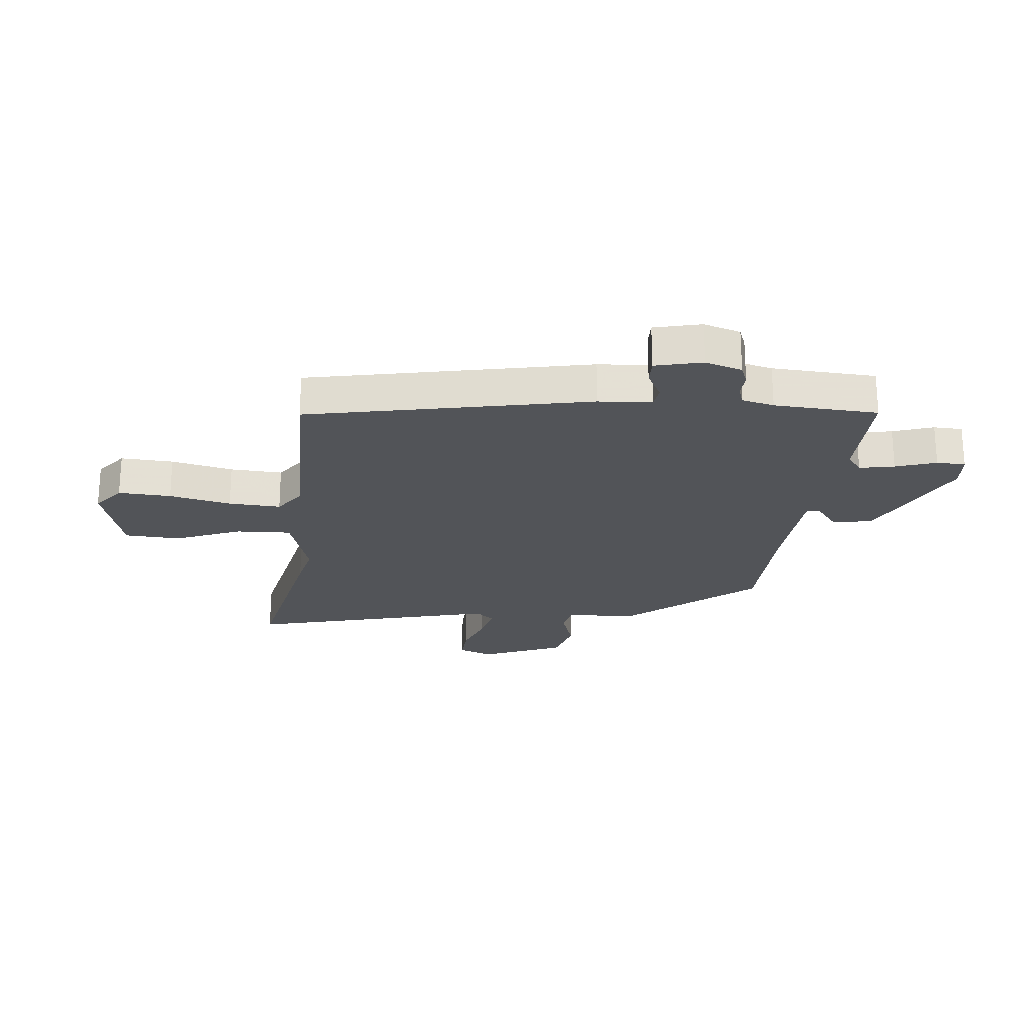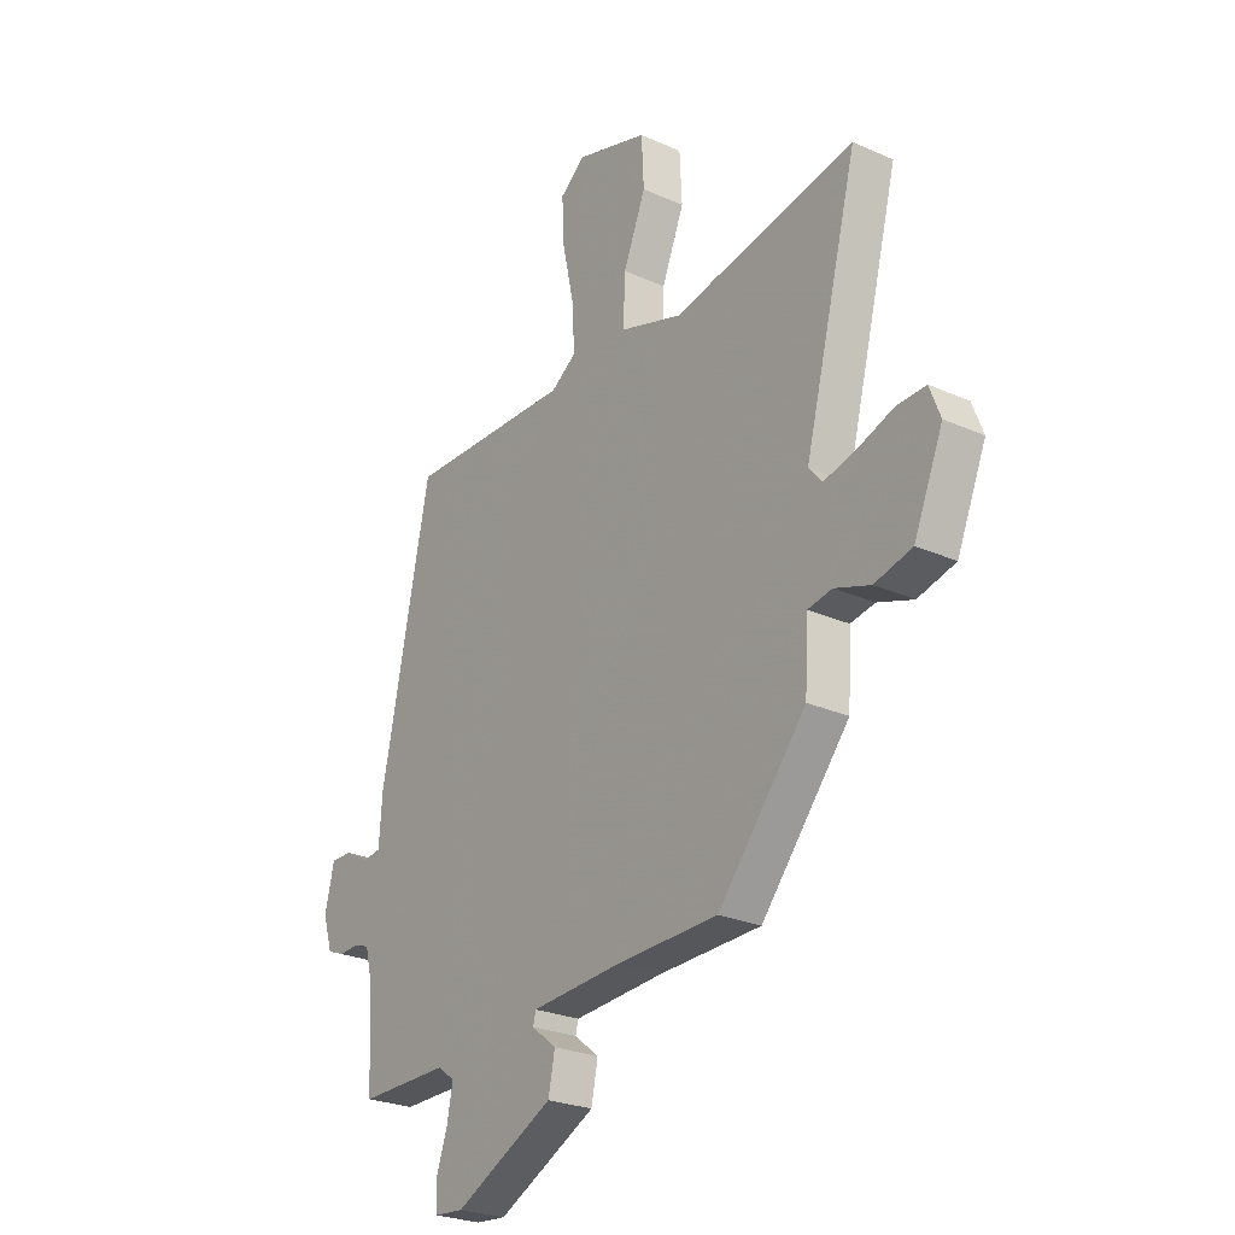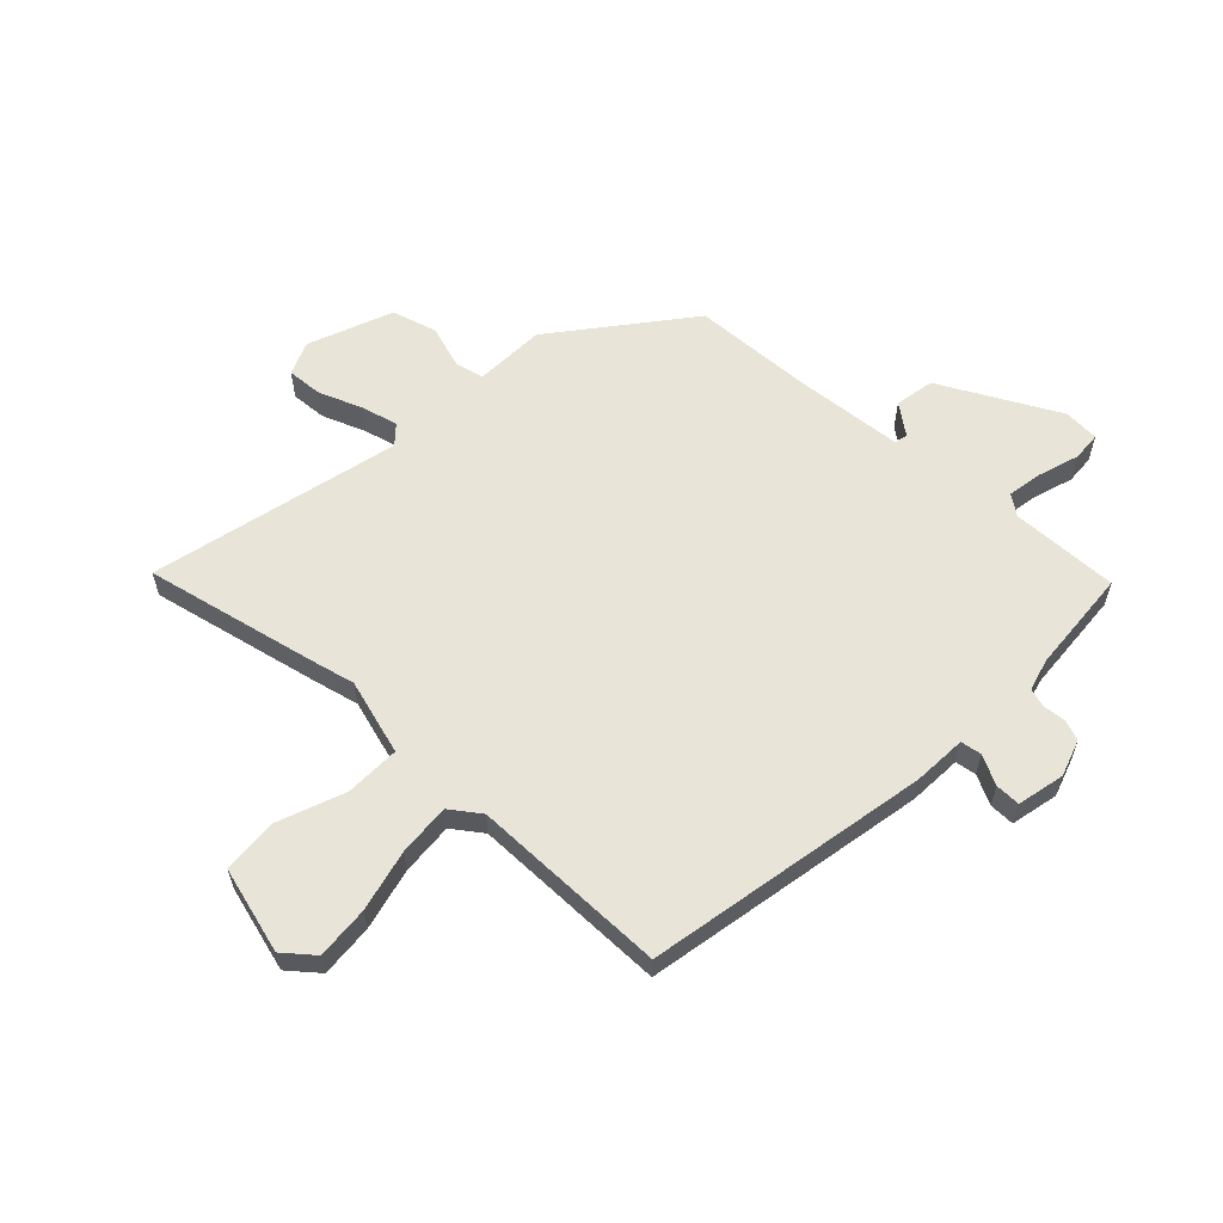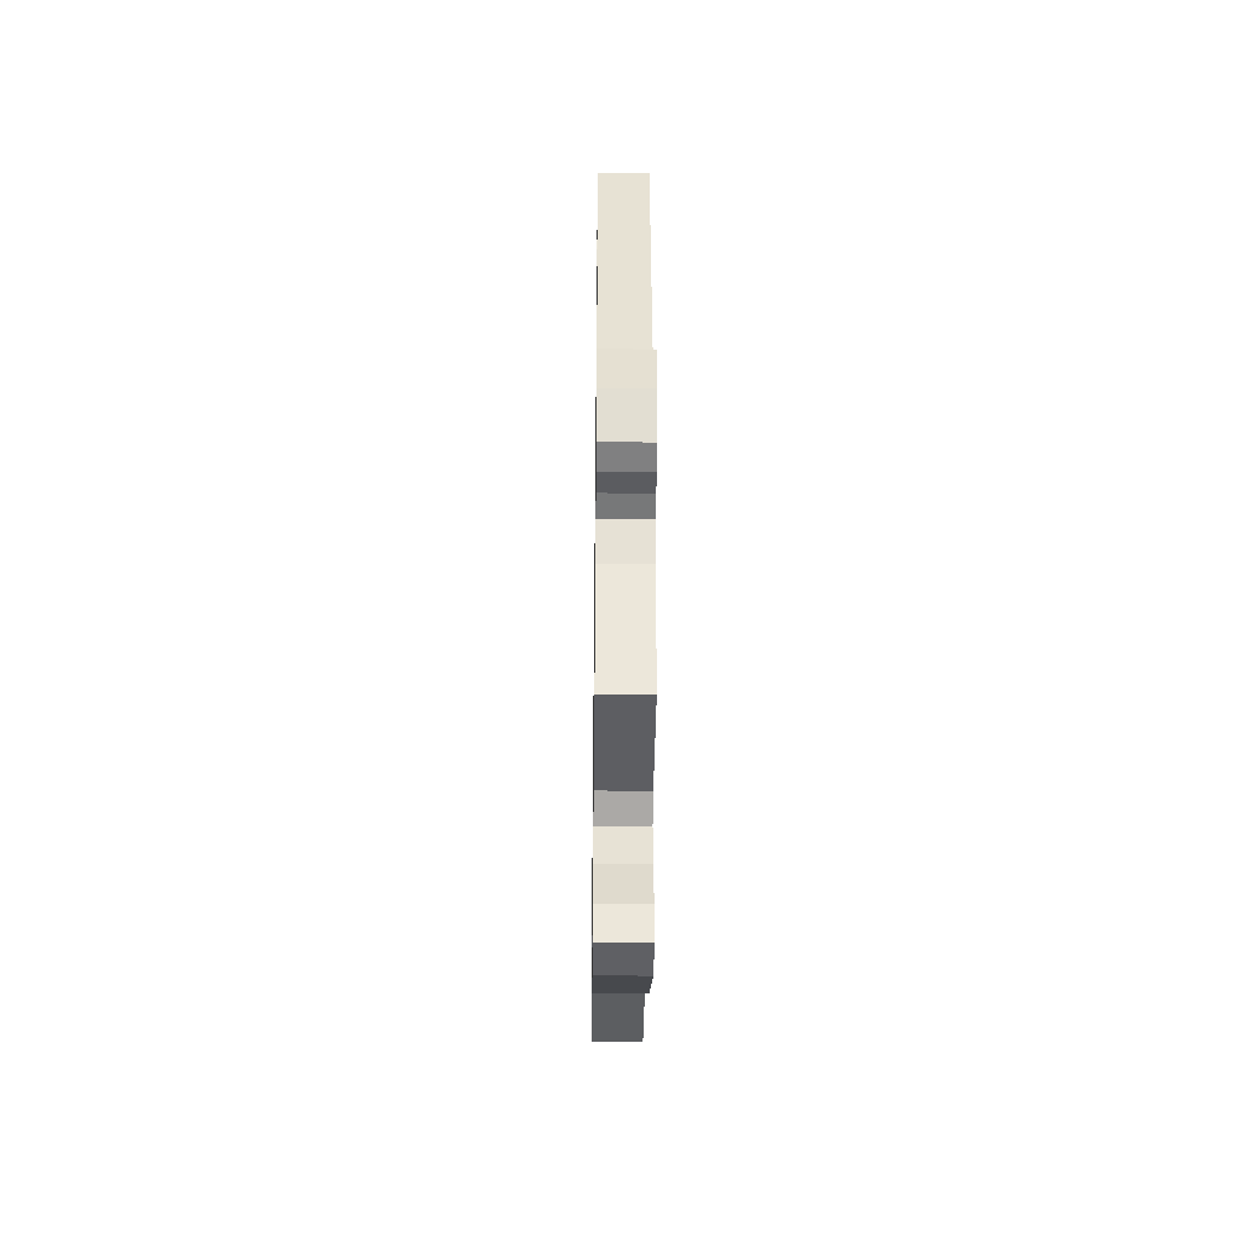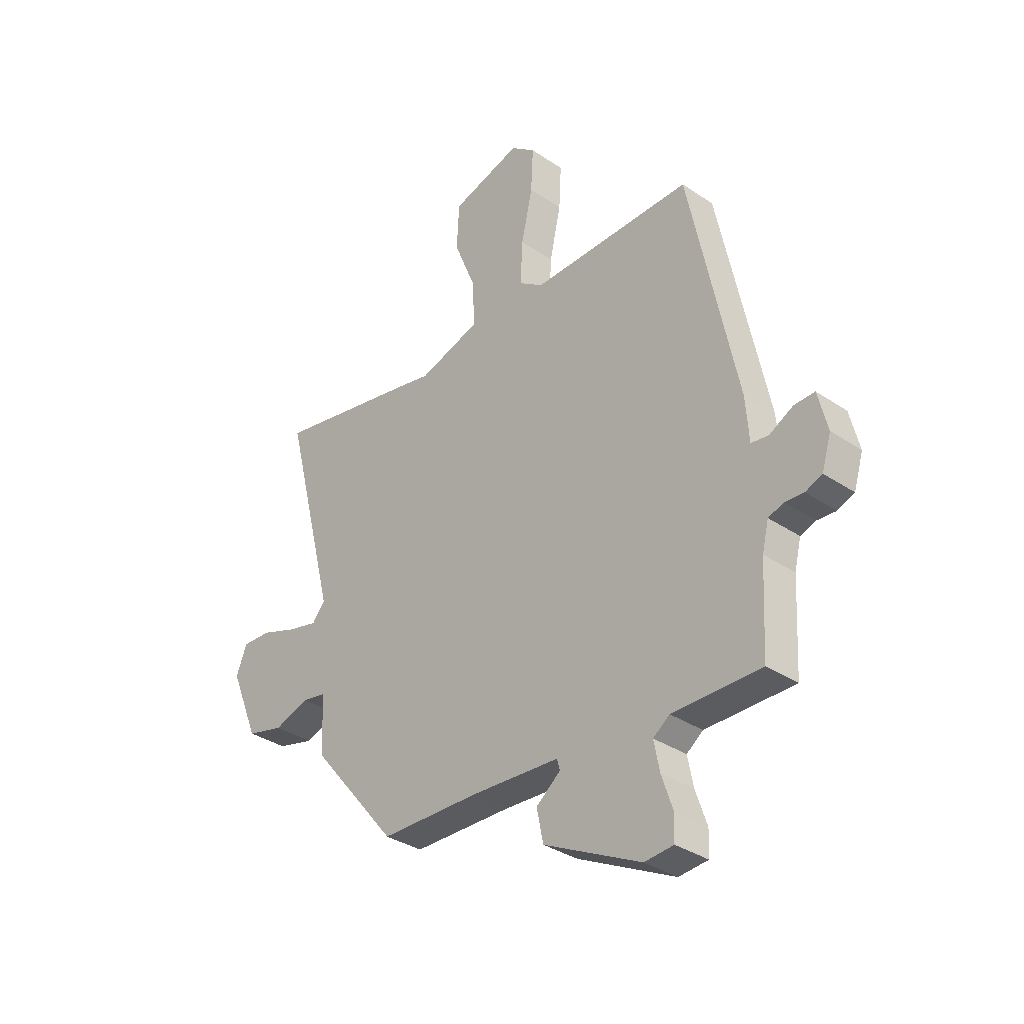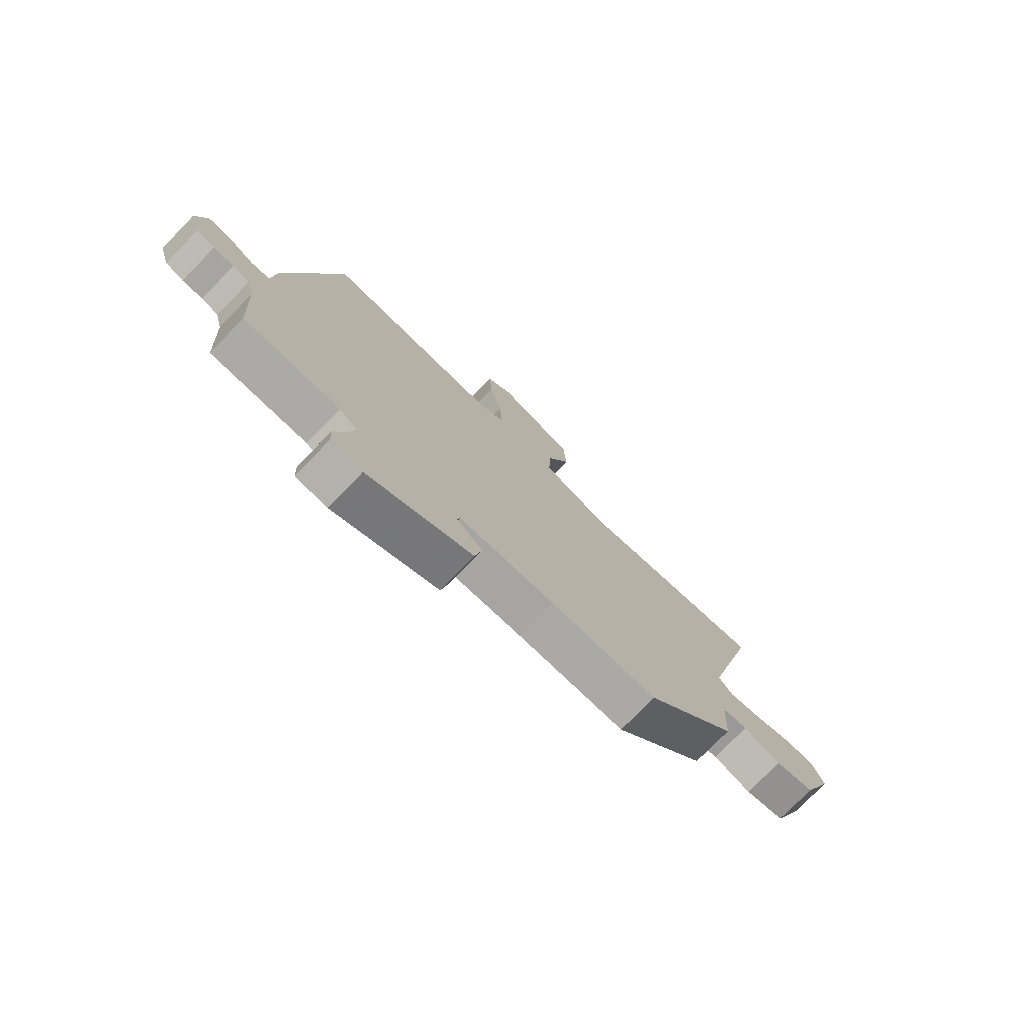
<metadata>
{"format":"obj","ext":"obj","renderer":"f3d","projection":"perspective","resolution":1024,"background":"white","views":[{"elev":-23.3,"azim":84.1,"up":"+Y"},{"elev":-25.3,"azim":-125.8,"up":"+Z"},{"elev":60.0,"azim":42.6,"up":"+Y"},{"elev":-38.9,"azim":89.3,"up":"+Z"},{"elev":-34.4,"azim":47.7,"up":"+Z"},{"elev":-76.3,"azim":135.7,"up":"+Z"}]}
</metadata>
<code>
v 0.392 0.07 0.478
v 0.494 0.07 -0.018
v 0.501 0.07 -0.112
v 0.538 0.07 -0.117
v 0.589 0.07 -0.09
v 0.633 0.07 -0.089
v 0.653 0.07 -0.172
v 0.633 0.07 -0.237
v 0.597 0.07 -0.251
v 0.557 0.07 -0.248
v 0.524 0.07 -0.259
v 0.51 0.07 -0.316
v 0.5 0.07 -0.499
v 0.311 0.07 -0.497
v 0.276 0.07 -0.523
v 0.288 0.07 -0.585
v 0.312 0.07 -0.656
v 0.31 0.07 -0.707
v 0.248 0.07 -0.712
v 0.04 0.07 -0.607
v 0.026 0.07 -0.538
v 0.078 0.07 -0.497
v 0.072 0.07 -0.474
v -0.118 0.07 -0.461
v -0.331 0.07 -0.455
v -0.516 0.07 -0.231
v -0.523 0.07 -0.106
v -0.574 0.07 -0.096
v -0.649 0.07 -0.121
v -0.728 0.07 -0.1
v -0.789 0.07 0.047
v -0.766 0.07 0.106
v -0.704 0.07 0.103
v -0.627 0.07 0.075
v -0.562 0.07 0.059
v -0.534 0.07 0.092
v -0.646 0.07 0.529
v -0.342 0.07 0.468
v -0.264 0.07 0.451
v -0.131 0.07 0.492
v -0.135 0.07 0.589
v -0.182 0.07 0.705
v -0.177 0.07 0.803
v -0.026 0.07 0.847
v 0.027 0.07 0.805
v 0.022 0.07 0.712
v -0.002 0.07 0.603
v -0.007 0.07 0.511
v 0.046 0.07 0.474
v 0.392 0 0.478
v 0.494 0 -0.018
v 0.501 0 -0.112
v 0.538 0 -0.117
v 0.589 0 -0.09
v 0.633 0 -0.089
v 0.653 0 -0.172
v 0.633 0 -0.237
v 0.597 0 -0.251
v 0.557 0 -0.248
v 0.524 0 -0.259
v 0.51 0 -0.316
v 0.5 0 -0.499
v 0.311 0 -0.497
v 0.276 0 -0.523
v 0.288 0 -0.585
v 0.312 0 -0.656
v 0.31 0 -0.707
v 0.248 0 -0.712
v 0.04 0 -0.607
v 0.026 0 -0.538
v 0.078 0 -0.497
v 0.072 0 -0.474
v -0.118 0 -0.461
v -0.331 0 -0.455
v -0.516 0 -0.231
v -0.523 0 -0.106
v -0.574 0 -0.096
v -0.649 0 -0.121
v -0.728 0 -0.1
v -0.789 0 0.047
v -0.766 0 0.106
v -0.704 0 0.103
v -0.627 0 0.075
v -0.562 0 0.059
v -0.534 0 0.092
v -0.646 0 0.529
v -0.342 0 0.468
v -0.264 0 0.451
v -0.131 0 0.492
v -0.135 0 0.589
v -0.182 0 0.705
v -0.177 0 0.803
v -0.026 0 0.847
v 0.027 0 0.805
v 0.022 0 0.712
v -0.002 0 0.603
v -0.007 0 0.511
v 0.046 0 0.474
f 45 46 47
f 44 45 47
f 43 44 47
f 42 43 47
f 41 42 47
f 40 41 47 48
f 39 40 48 49
f 36 37 38 39
f 32 33 34
f 31 32 34
f 30 31 34
f 29 30 34
f 28 29 34
f 27 28 34 35
f 24 25 26 27
f 27 35 36
f 24 27 36
f 23 24 36
f 20 21 22
f 19 20 22
f 18 19 22
f 17 18 22
f 16 17 22
f 15 16 22 23
f 1 2 3
f 49 1 3
f 39 49 3
f 36 39 3
f 23 36 3
f 15 23 3
f 14 15 3
f 8 9 10
f 7 8 10
f 6 7 10
f 5 6 10
f 4 5 10
f 4 10 11
f 3 4 11 12
f 3 12 13 14
f 96 95 94
f 96 94 93
f 96 93 92
f 96 92 91
f 96 91 90
f 97 96 90 89
f 98 97 89 88
f 88 87 86 85
f 83 82 81
f 83 81 80
f 83 80 79
f 83 79 78
f 83 78 77
f 84 83 77 76
f 76 75 74 73
f 85 84 76
f 85 76 73
f 85 73 72
f 71 70 69
f 71 69 68
f 71 68 67
f 71 67 66
f 71 66 65
f 72 71 65 64
f 52 51 50
f 52 50 98
f 52 98 88
f 52 88 85
f 52 85 72
f 52 72 64
f 52 64 63
f 59 58 57
f 59 57 56
f 59 56 55
f 59 55 54
f 59 54 53
f 60 59 53
f 61 60 53 52
f 63 62 61 52
f 1 50 51 2
f 2 51 52 3
f 3 52 53 4
f 4 53 54 5
f 5 54 55 6
f 6 55 56 7
f 7 56 57 8
f 8 57 58 9
f 9 58 59 10
f 10 59 60 11
f 11 60 61 12
f 12 61 62 13
f 13 62 63 14
f 14 63 64 15
f 15 64 65 16
f 16 65 66 17
f 17 66 67 18
f 18 67 68 19
f 19 68 69 20
f 20 69 70 21
f 21 70 71 22
f 22 71 72 23
f 23 72 73 24
f 24 73 74 25
f 25 74 75 26
f 26 75 76 27
f 27 76 77 28
f 28 77 78 29
f 29 78 79 30
f 30 79 80 31
f 31 80 81 32
f 32 81 82 33
f 33 82 83 34
f 34 83 84 35
f 35 84 85 36
f 36 85 86 37
f 37 86 87 38
f 38 87 88 39
f 39 88 89 40
f 40 89 90 41
f 41 90 91 42
f 42 91 92 43
f 43 92 93 44
f 44 93 94 45
f 45 94 95 46
f 46 95 96 47
f 47 96 97 48
f 48 97 98 49
f 49 98 50 1

</code>
